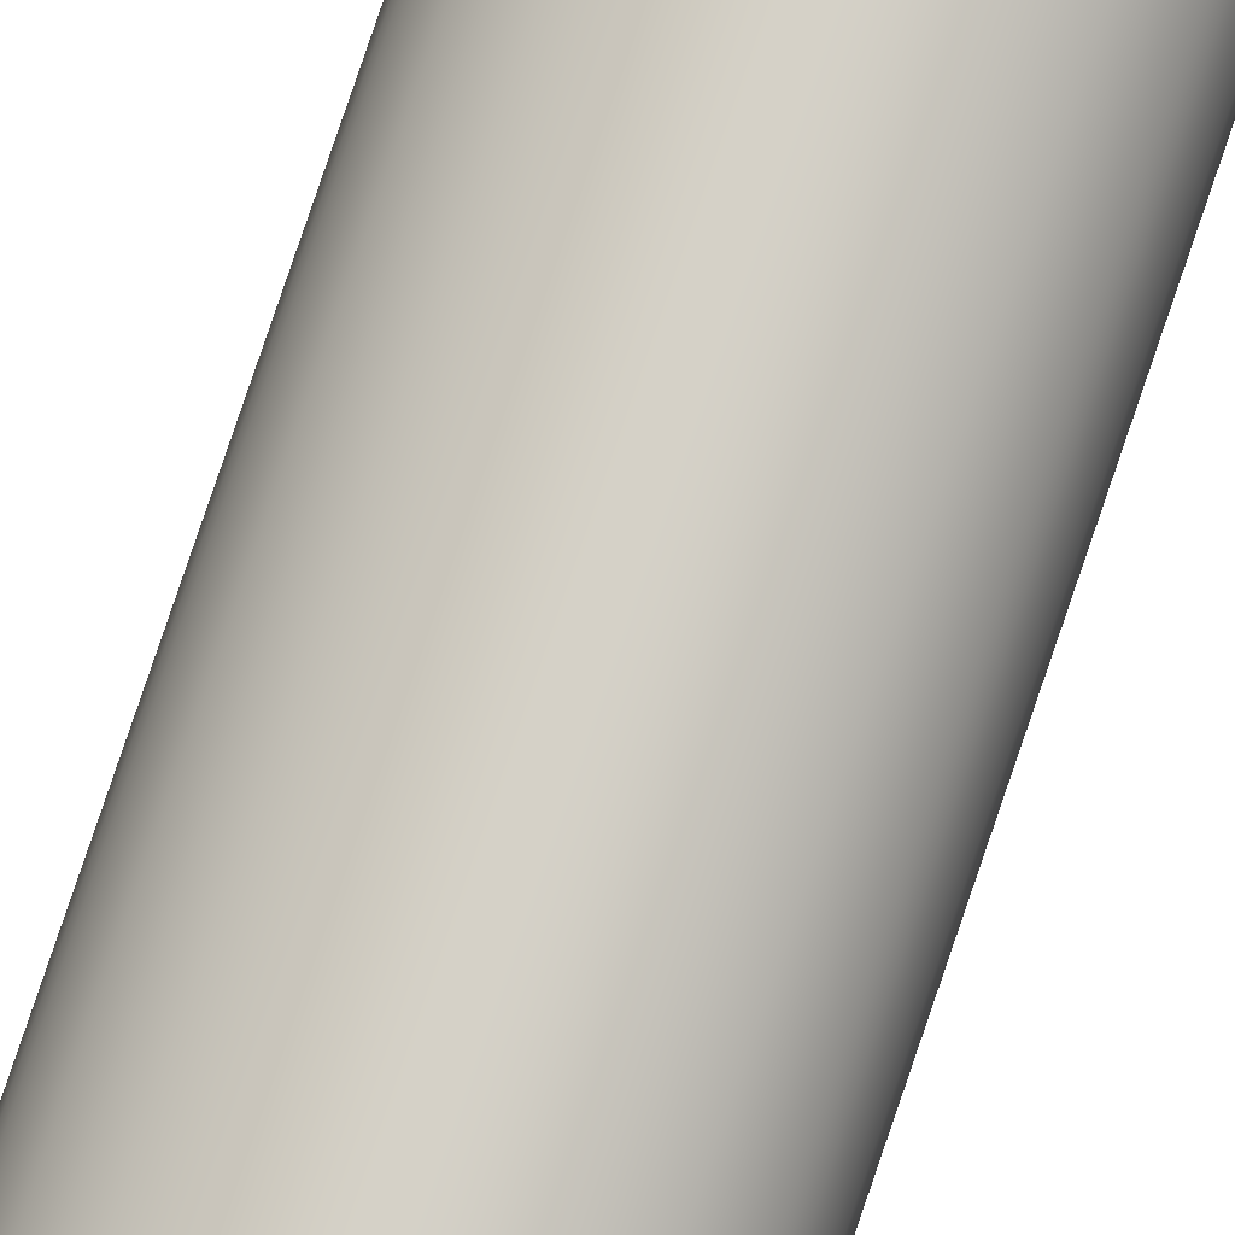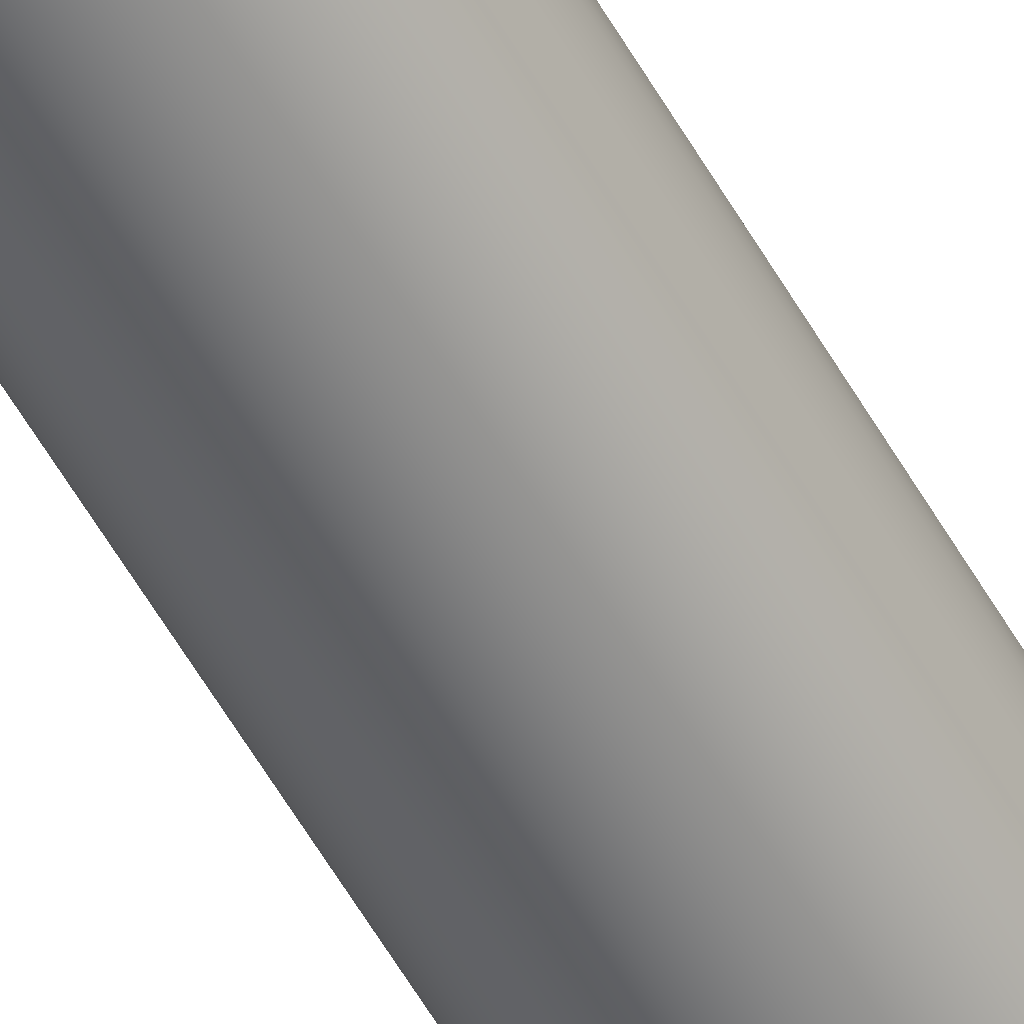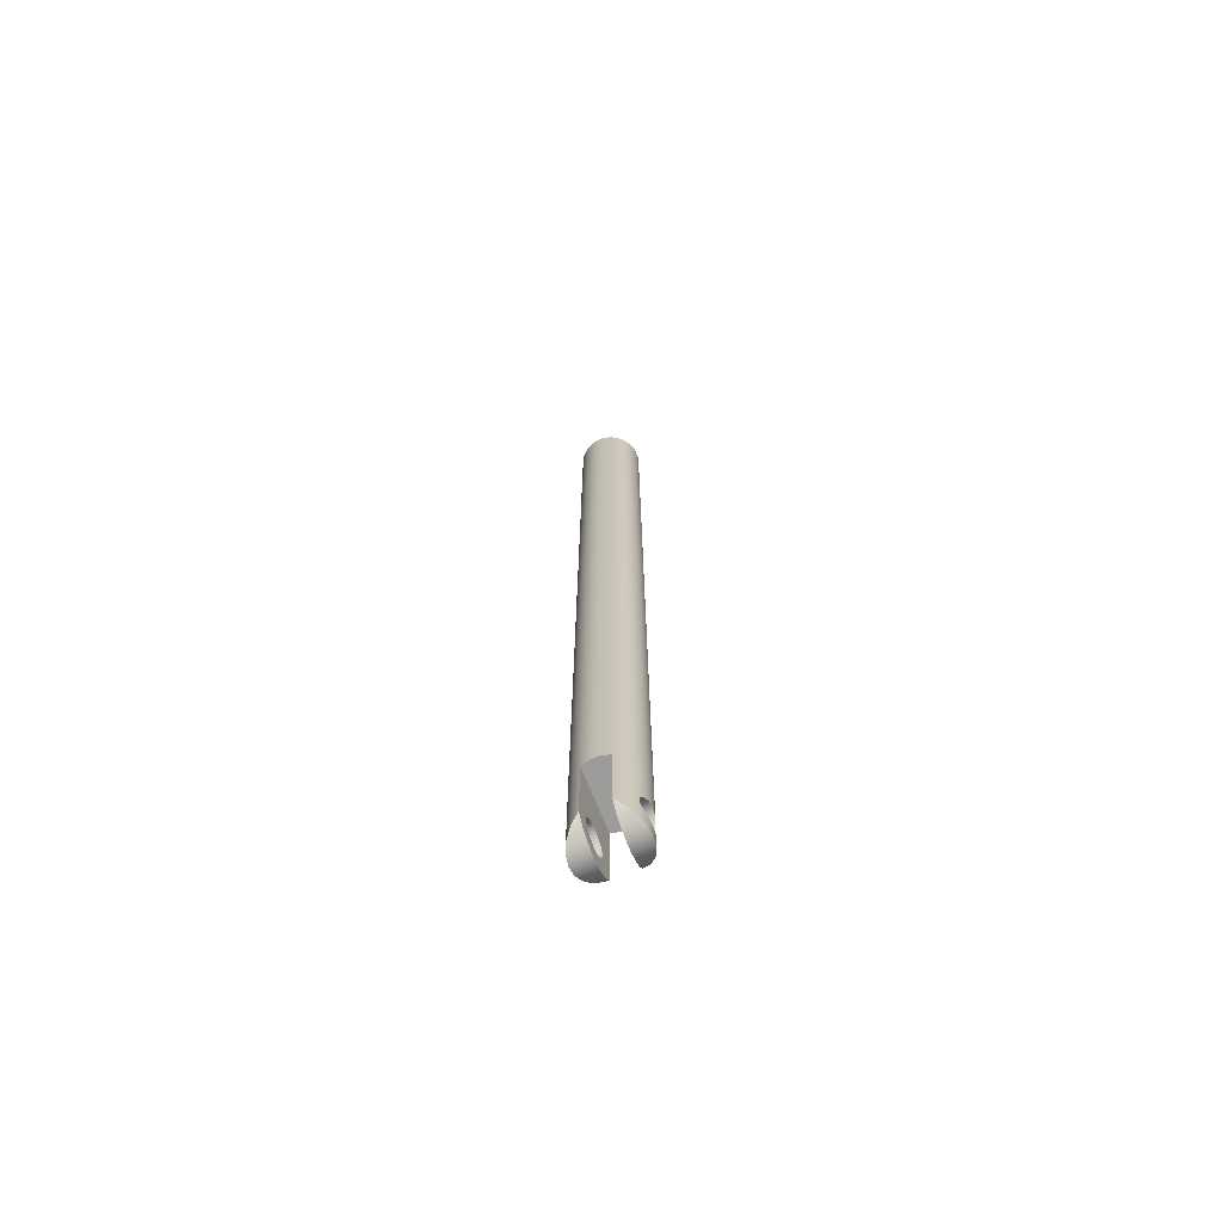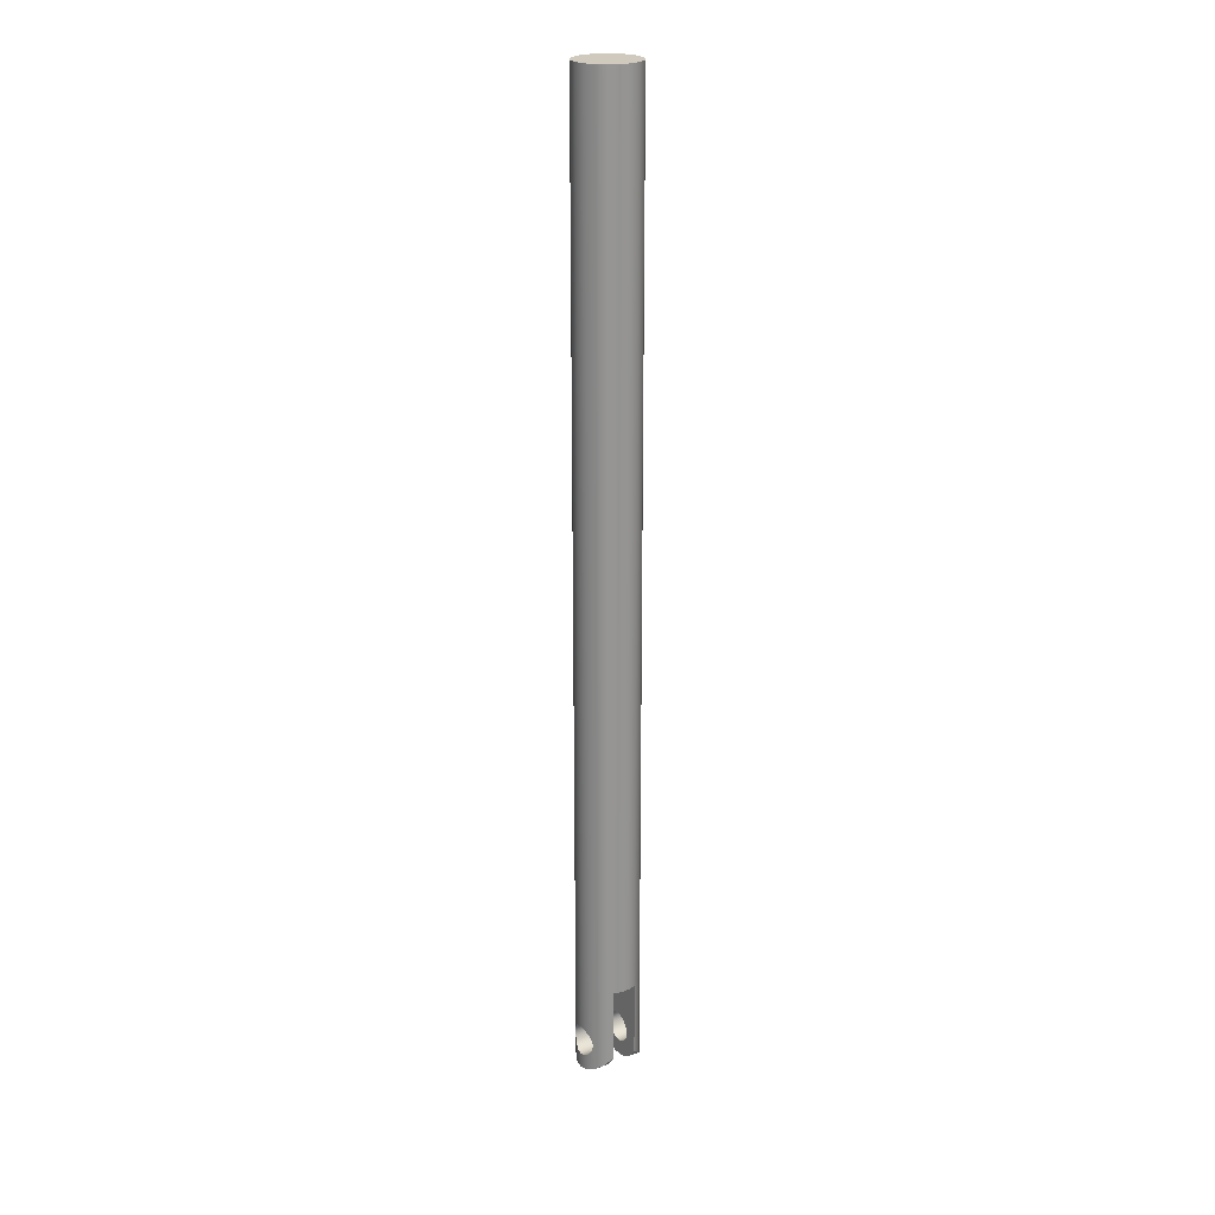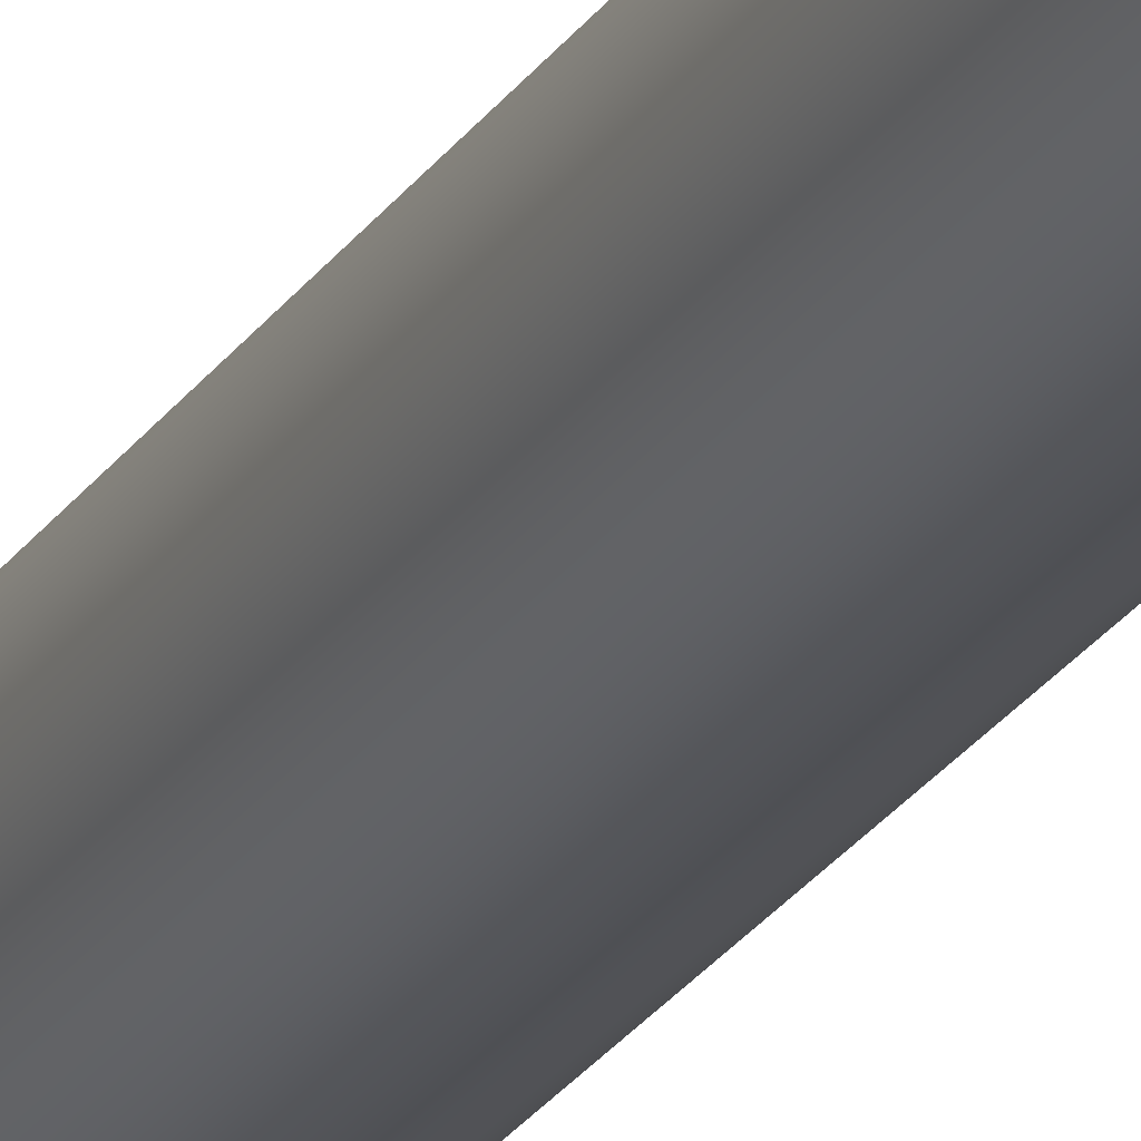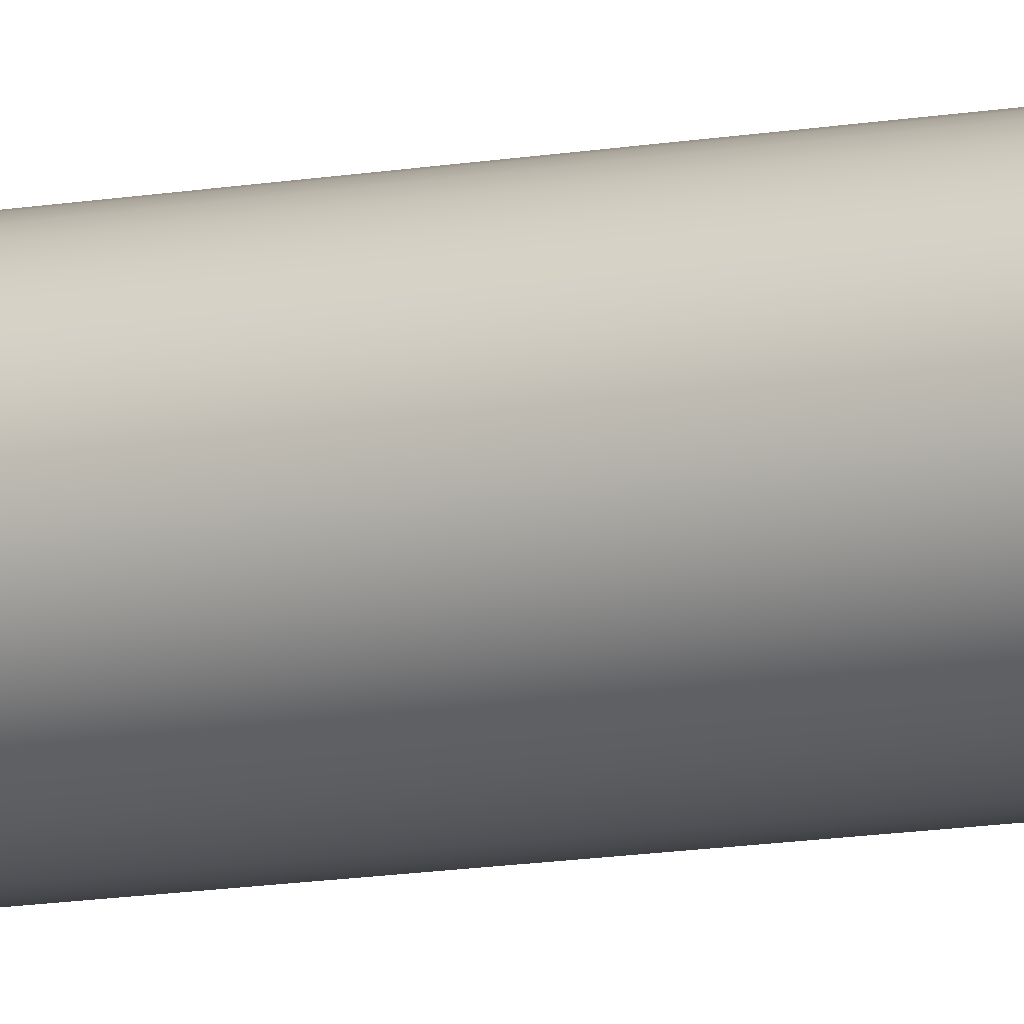
<metadata>
{"format":"obj","ext":"obj","renderer":"f3d","projection":"perspective","resolution":1024,"background":"white","views":[{"elev":79.0,"azim":18.7,"up":"+Z"},{"elev":-57.2,"azim":-150.6,"up":"+Z"},{"elev":-70.2,"azim":21.6,"up":"+Y"},{"elev":22.8,"azim":-33.3,"up":"+Y"},{"elev":-22.8,"azim":-23.6,"up":"+Z"},{"elev":-9.9,"azim":-61.9,"up":"+Z"}]}
</metadata>
<code>
v 0.2515 7 -0.5
v 0.265 7 -0.4188
v 0.3042 7 -0.3464
v 0.3648 7 -0.2907
v 0.4401 7 -0.2576
v 0.5221 7 -0.2508
v 0.6019 7 -0.2711
v 0.6708 7 -0.3161
v 0.7214 7 -0.381
v 0.7481 7 -0.4588
v 0.7481 7 -0.5411
v 0.7214 7 -0.619
v 0.6708 7 -0.6839
v 0.6019 7 -0.7289
v 0.5221 7 -0.7491
v 0.4401 7 -0.7423
v 0.3648 7 -0.7093
v 0.3042 7 -0.6535
v 0.265 7 -0.5812
v 0.2515 7 -0.5
v 0.265 7 -0.5812
v 0.3042 7 -0.6535
v 0.3648 7 -0.7093
v 0.4401 7 -0.7423
v 0.5221 7 -0.7491
v 0.6019 7 -0.7289
v 0.6708 7 -0.6839
v 0.7214 7 -0.619
v 0.7481 7 -0.5411
v 0.7481 7 -0.4588
v 0.7214 7 -0.381
v 0.6708 7 -0.3161
v 0.6019 7 -0.2711
v 0.5221 7 -0.2508
v 0.4401 7 -0.2576
v 0.3648 7 -0.2907
v 0.3042 7 -0.3464
v 0.265 7 -0.4188
v 0.285 -0.5 -0.375
v 0.2797 -0.5482 -0.3846
v 0.2677 -0.5883 -0.4115
v 0.2562 -0.6153 -0.4517
v 0.2515 -0.625 -0.5
v 0.2562 -0.6153 -0.5483
v 0.2677 -0.5883 -0.5885
v 0.2797 -0.5482 -0.6153
v 0.285 -0.5 -0.625
v 0.2797 -0.4518 -0.6153
v 0.2677 -0.4117 -0.5885
v 0.2562 -0.3847 -0.5483
v 0.2515 -0.375 -0.5
v 0.2562 -0.3847 -0.4517
v 0.2677 -0.4117 -0.4115
v 0.2797 -0.4518 -0.3846
v 0.6015 0 -0.2709
v 0.6015 -0.6 -0.2709
v 0.6628 -0.6613 -0.309
v 0.7107 -0.7092 -0.3631
v 0.7411 -0.7396 -0.4286
v 0.7515 -0.75 -0.5
v 0.7411 -0.7396 -0.5714
v 0.7107 -0.7092 -0.6369
v 0.6628 -0.6613 -0.691
v 0.6015 -0.6 -0.7291
v 0.6015 0 -0.7291
v 0.5357 0 -0.7476
v 0.4673 0 -0.7476
v 0.4015 0 -0.7291
v 0.4015 -0.6 -0.7291
v 0.3402 -0.6613 -0.691
v 0.2923 -0.7092 -0.6369
v 0.2619 -0.7396 -0.5714
v 0.2515 -0.75 -0.5
v 0.2619 -0.7396 -0.4286
v 0.2923 -0.7092 -0.3631
v 0.3402 -0.6613 -0.309
v 0.4015 -0.6 -0.2709
v 0.4015 0 -0.2709
v 0.4673 0 -0.2523
v 0.5357 0 -0.2523
v 0.718 -0.5 -0.625
v 0.7233 -0.5482 -0.6153
v 0.7353 -0.5883 -0.5885
v 0.7468 -0.6153 -0.5483
v 0.7515 -0.625 -0.5
v 0.7468 -0.6153 -0.4517
v 0.7353 -0.5883 -0.4115
v 0.7233 -0.5482 -0.3846
v 0.718 -0.5 -0.375
v 0.7233 -0.4518 -0.3846
v 0.7353 -0.4117 -0.4115
v 0.7468 -0.3847 -0.4517
v 0.7515 -0.375 -0.5
v 0.7468 -0.3847 -0.5483
v 0.7353 -0.4117 -0.5885
v 0.7233 -0.4518 -0.6153
v 0.2515 -0.75 -0.5
v 0.2515 -0.625 -0.5
v 0.2515 -0.375 -0.5
v 0.2515 7 -0.5
v 0.6015 -0.6 -0.7291
v 0.6628 -0.6613 -0.691
v 0.7107 -0.7092 -0.6369
v 0.7411 -0.7396 -0.5714
v 0.7515 -0.75 -0.5
v 0.7411 -0.7396 -0.4286
v 0.7107 -0.7092 -0.3631
v 0.6628 -0.6613 -0.309
v 0.6015 -0.6 -0.2709
v 0.6015 -0.6691 -0.3158
v 0.6015 -0.7198 -0.3808
v 0.6015 -0.7466 -0.4588
v 0.6015 -0.7466 -0.5412
v 0.6015 -0.7198 -0.6192
v 0.6015 -0.6691 -0.6842
v 0.718 -0.5 -0.625
v 0.7233 -0.4518 -0.6153
v 0.7353 -0.4117 -0.5885
v 0.7468 -0.3847 -0.5483
v 0.7515 -0.375 -0.5
v 0.7468 -0.3847 -0.4517
v 0.7353 -0.4117 -0.4115
v 0.7233 -0.4518 -0.3846
v 0.718 -0.5 -0.375
v 0.7233 -0.5482 -0.3846
v 0.7353 -0.5883 -0.4115
v 0.7468 -0.6153 -0.4517
v 0.7515 -0.625 -0.5
v 0.7468 -0.6153 -0.5483
v 0.7353 -0.5883 -0.5885
v 0.7233 -0.5482 -0.6153
v 0.6015 -0.5 -0.375
v 0.6015 -0.4419 -0.3893
v 0.6015 -0.3971 -0.429
v 0.6015 -0.3759 -0.4849
v 0.6015 -0.3831 -0.5443
v 0.6015 -0.4171 -0.5936
v 0.6015 -0.4701 -0.6214
v 0.6015 -0.5299 -0.6214
v 0.6015 -0.5829 -0.5936
v 0.6015 -0.6169 -0.5443
v 0.6015 -0.6241 -0.4849
v 0.6015 -0.6029 -0.429
v 0.6015 -0.5581 -0.3893
v 0.718 -0.5 -0.375
v 0.6015 -0.5 -0.375
v 0.6015 -0.6 -0.7291
v 0.6015 -0.6691 -0.6842
v 0.6015 -0.7198 -0.6192
v 0.6015 -0.7466 -0.5412
v 0.6015 -0.7466 -0.4588
v 0.6015 -0.7198 -0.3808
v 0.6015 -0.6691 -0.3158
v 0.6015 -0.6 -0.2709
v 0.6015 0 -0.2709
v 0.6015 0 -0.7291
v 0.6015 -0.5 -0.375
v 0.6015 -0.5581 -0.3893
v 0.6015 -0.6029 -0.429
v 0.6015 -0.6241 -0.4849
v 0.6015 -0.6169 -0.5443
v 0.6015 -0.5829 -0.5936
v 0.6015 -0.5299 -0.6214
v 0.6015 -0.4701 -0.6214
v 0.6015 -0.4171 -0.5936
v 0.6015 -0.3831 -0.5443
v 0.6015 -0.3759 -0.4849
v 0.6015 -0.3971 -0.429
v 0.6015 -0.4419 -0.3893
v 0.4015 -0.6 -0.2709
v 0.3402 -0.6613 -0.309
v 0.2923 -0.7092 -0.3631
v 0.2619 -0.7396 -0.4286
v 0.2515 -0.75 -0.5
v 0.2619 -0.7396 -0.5714
v 0.2923 -0.7092 -0.6369
v 0.3402 -0.6613 -0.691
v 0.4015 -0.6 -0.7291
v 0.4015 -0.6691 -0.6842
v 0.4015 -0.7198 -0.6192
v 0.4015 -0.7466 -0.5412
v 0.4015 -0.7466 -0.4588
v 0.4015 -0.7198 -0.3808
v 0.4015 -0.6691 -0.3158
v 0.285 -0.5 -0.375
v 0.2797 -0.4518 -0.3846
v 0.2677 -0.4117 -0.4115
v 0.2562 -0.3847 -0.4517
v 0.2515 -0.375 -0.5
v 0.2562 -0.3847 -0.5483
v 0.2677 -0.4117 -0.5885
v 0.2797 -0.4518 -0.6153
v 0.285 -0.5 -0.625
v 0.2797 -0.5482 -0.6153
v 0.2677 -0.5883 -0.5885
v 0.2562 -0.6153 -0.5483
v 0.2515 -0.625 -0.5
v 0.2562 -0.6153 -0.4517
v 0.2677 -0.5883 -0.4115
v 0.2797 -0.5482 -0.3846
v 0.4015 -0.5 -0.375
v 0.4015 -0.5581 -0.3893
v 0.4015 -0.6029 -0.429
v 0.4015 -0.6241 -0.4849
v 0.4015 -0.6169 -0.5443
v 0.4015 -0.5829 -0.5936
v 0.4015 -0.5299 -0.6214
v 0.4015 -0.4701 -0.6214
v 0.4015 -0.4171 -0.5936
v 0.4015 -0.3831 -0.5443
v 0.4015 -0.3759 -0.4849
v 0.4015 -0.3971 -0.429
v 0.4015 -0.4419 -0.3893
v 0.285 -0.5 -0.375
v 0.4015 -0.5 -0.375
v 0.4015 -0.6 -0.2709
v 0.4015 -0.6691 -0.3158
v 0.4015 -0.7198 -0.3808
v 0.4015 -0.7466 -0.4588
v 0.4015 -0.7466 -0.5412
v 0.4015 -0.7198 -0.6192
v 0.4015 -0.6691 -0.6842
v 0.4015 -0.6 -0.7291
v 0.4015 0 -0.7291
v 0.4015 0 -0.2709
v 0.4015 -0.5 -0.375
v 0.4015 -0.4419 -0.3893
v 0.4015 -0.3971 -0.429
v 0.4015 -0.3759 -0.4849
v 0.4015 -0.3831 -0.5443
v 0.4015 -0.4171 -0.5936
v 0.4015 -0.4701 -0.6214
v 0.4015 -0.5299 -0.6214
v 0.4015 -0.5829 -0.5936
v 0.4015 -0.6169 -0.5443
v 0.4015 -0.6241 -0.4849
v 0.4015 -0.6029 -0.429
v 0.4015 -0.5581 -0.3893
v 0.4015 0 -0.2709
v 0.4015 0 -0.7291
v 0.4673 0 -0.7476
v 0.5357 0 -0.7476
v 0.6015 0 -0.7291
v 0.6015 0 -0.2709
v 0.5357 0 -0.2523
v 0.4673 0 -0.2523
g d74a907e-e2d9-11ea-9978-54bf646e7e1f
f 2 10 1
f 1 10 11
f 1 11 19
f 19 11 12
f 19 12 18
f 18 12 13
f 18 13 17
f 17 13 14
f 17 14 16
f 16 14 15
f 10 2 9
f 9 2 3
f 9 3 8
f 8 3 4
f 8 4 7
f 7 4 5
f 7 5 6
g d4ddc8ee-e2d9-11ea-ae10-54bf646e7e1f
f 21 50 20
f 20 50 99
f 100 51 52
f 22 48 21
f 21 48 49
f 21 49 50
f 23 70 22
f 22 70 71
f 22 71 47
f 47 71 46
f 46 71 45
f 45 71 72
f 45 72 44
f 44 72 97
f 44 97 43
f 98 73 42
f 42 73 74
f 42 74 41
f 41 74 75
f 41 75 40
f 40 75 39
f 39 75 37
f 39 37 54
f 54 37 38
f 54 38 53
f 53 38 52
f 52 38 100
f 70 23 68
f 68 23 24
f 68 24 67
f 67 24 25
f 67 25 66
f 66 25 26
f 66 26 65
f 65 26 64
f 64 26 63
f 63 26 27
f 63 27 62
f 62 27 28
f 62 28 81
f 81 28 96
f 96 28 95
f 95 28 29
f 95 29 94
f 94 29 93
f 93 29 30
f 93 30 92
f 92 30 91
f 91 30 31
f 91 31 90
f 90 31 89
f 89 31 58
f 89 58 88
f 88 58 87
f 87 58 59
f 87 59 86
f 86 59 60
f 86 60 85
f 85 60 84
f 84 60 61
f 84 61 83
f 83 61 62
f 83 62 82
f 82 62 81
f 31 32 58
f 58 32 57
f 57 32 33
f 57 33 56
f 56 33 55
f 55 33 80
f 80 33 34
f 80 34 79
f 79 34 35
f 79 35 78
f 78 35 36
f 78 36 77
f 77 36 76
f 76 36 37
f 76 37 75
f 47 48 22
f 68 69 70
g d6c13068-e2d9-11ea-824b-54bf646e7e1f
f 101 102 115
f 115 102 103
f 115 103 114
f 114 103 104
f 114 104 113
f 113 104 105
f 113 105 112
f 112 105 106
f 112 106 111
f 111 106 107
f 111 107 110
f 110 107 108
f 110 108 109
g d6c2b722-e2d9-11ea-adbb-54bf646e7e1f
f 117 138 116
f 116 138 139
f 116 139 131
f 131 139 140
f 131 140 130
f 130 140 141
f 130 141 129
f 129 141 128
f 128 141 142
f 128 142 127
f 127 142 143
f 127 143 126
f 126 143 144
f 126 144 125
f 125 144 146
f 125 146 124
f 145 132 123
f 123 132 133
f 123 133 122
f 122 133 134
f 122 134 121
f 121 134 135
f 121 135 120
f 120 135 136
f 120 136 119
f 119 136 118
f 118 136 137
f 118 137 117
f 117 137 138
g d5a1c5da-e2d9-11ea-8eb0-54bf646e7e1f
f 148 162 147
f 147 162 163
f 147 163 164
f 148 149 162
f 162 149 161
f 161 149 150
f 161 150 160
f 160 150 151
f 160 151 152
f 160 152 159
f 159 152 153
f 159 153 158
f 158 153 154
f 158 154 157
f 157 154 169
f 169 154 155
f 169 155 168
f 168 155 167
f 167 155 156
f 167 156 166
f 166 156 165
f 165 156 164
f 164 156 147
g d6434340-e2d9-11ea-9409-54bf646e7e1f
f 170 171 184
f 184 171 172
f 184 172 183
f 183 172 173
f 183 173 182
f 182 173 174
f 182 174 181
f 181 174 175
f 181 175 180
f 180 175 176
f 180 176 179
f 179 176 177
f 179 177 178
g d6451828-e2d9-11ea-b9e5-54bf646e7e1f
f 200 214 201
f 215 185 186
f 215 186 213
f 213 186 187
f 213 187 212
f 212 187 188
f 212 188 211
f 211 188 189
f 211 189 210
f 210 189 190
f 210 190 191
f 210 191 209
f 209 191 192
f 209 192 208
f 208 192 193
f 208 193 207
f 207 193 194
f 207 194 206
f 206 194 195
f 206 195 205
f 205 195 196
f 205 196 197
f 205 197 204
f 204 197 198
f 204 198 203
f 203 198 199
f 203 199 202
f 202 199 200
f 202 200 201
g d59e4342-e2d9-11ea-a074-54bf646e7e1f
f 217 238 216
f 216 238 226
f 216 226 227
f 238 217 237
f 237 217 218
f 237 218 236
f 236 218 219
f 236 219 220
f 236 220 235
f 235 220 221
f 235 221 234
f 234 221 222
f 234 222 223
f 224 232 223
f 223 232 233
f 223 233 234
f 225 229 224
f 224 229 230
f 224 230 231
f 216 227 225
f 225 227 228
f 225 228 229
f 231 232 224
g d4e14bb4-e2d9-11ea-a118-54bf646e7e1f
f 240 241 239
f 239 241 246
f 246 241 242
f 246 242 245
f 245 242 244
f 244 242 243

</code>
